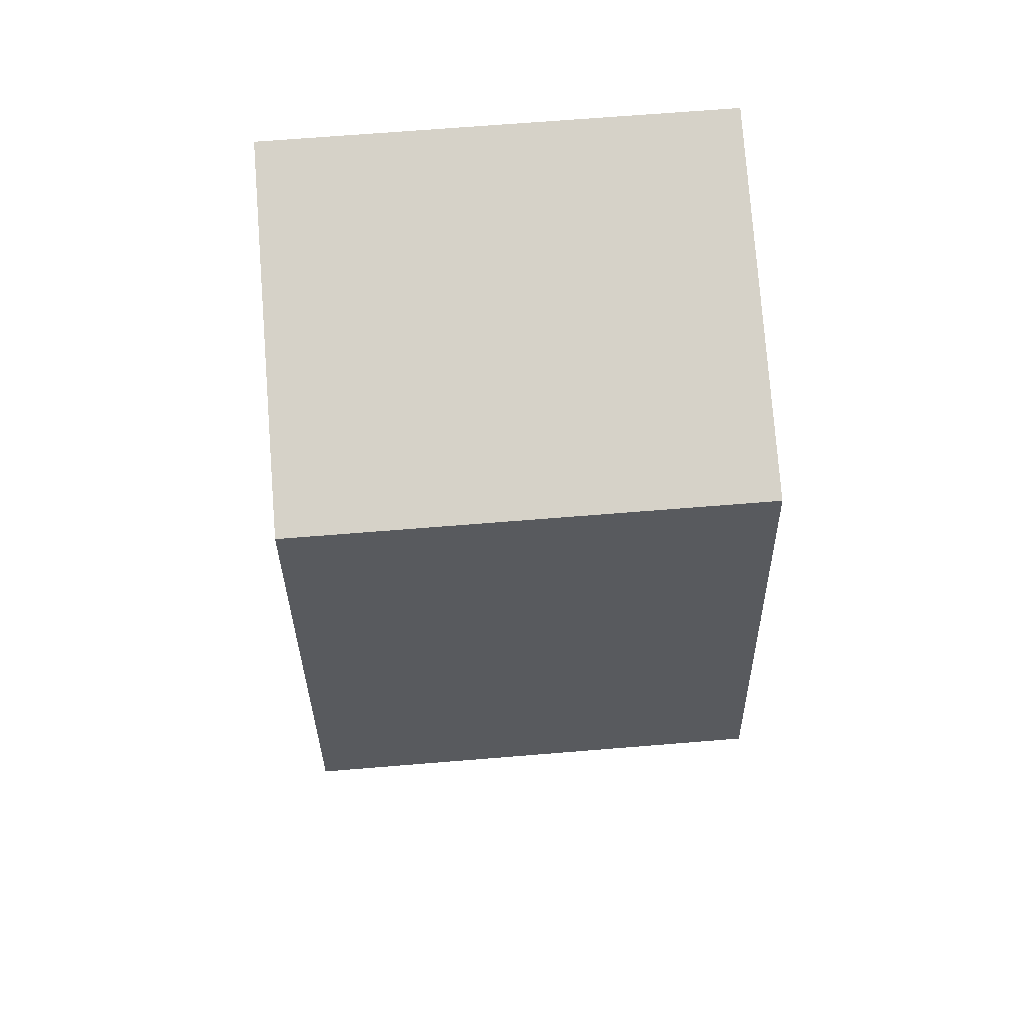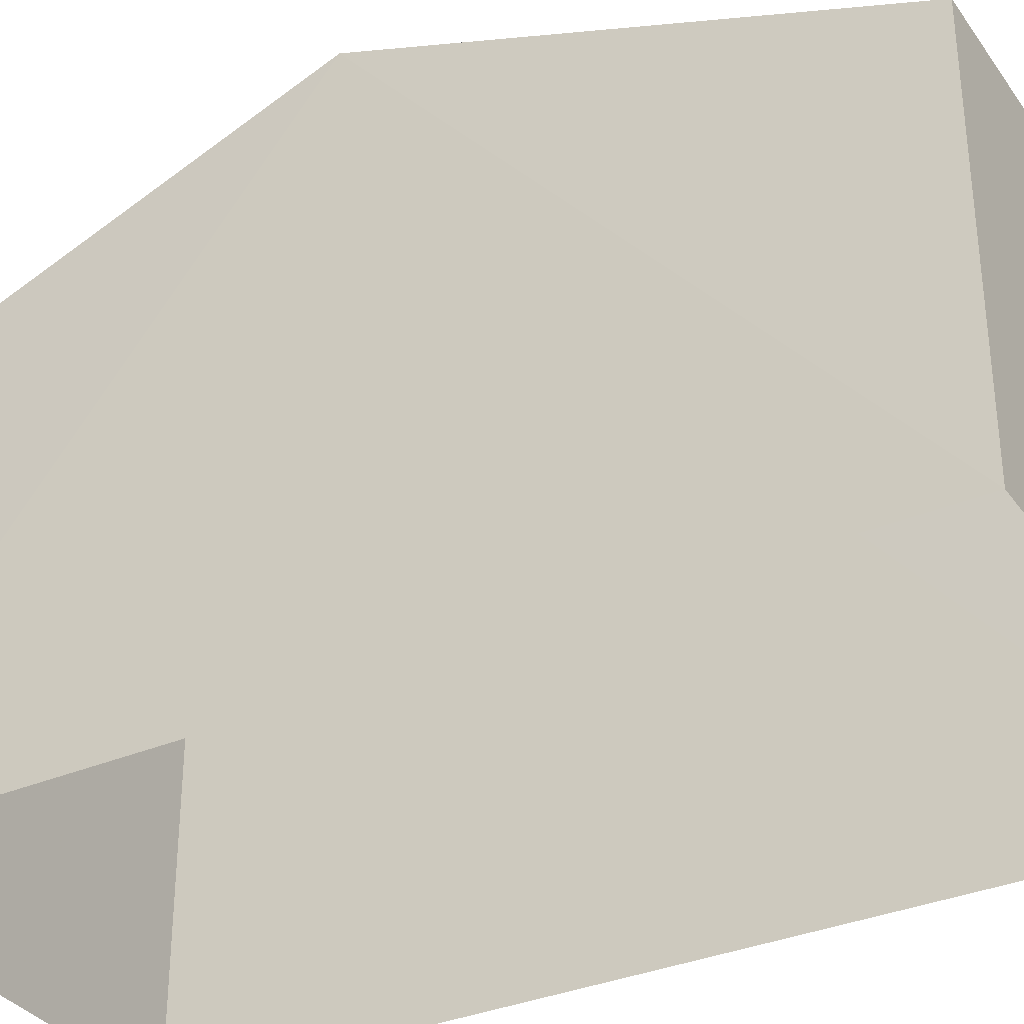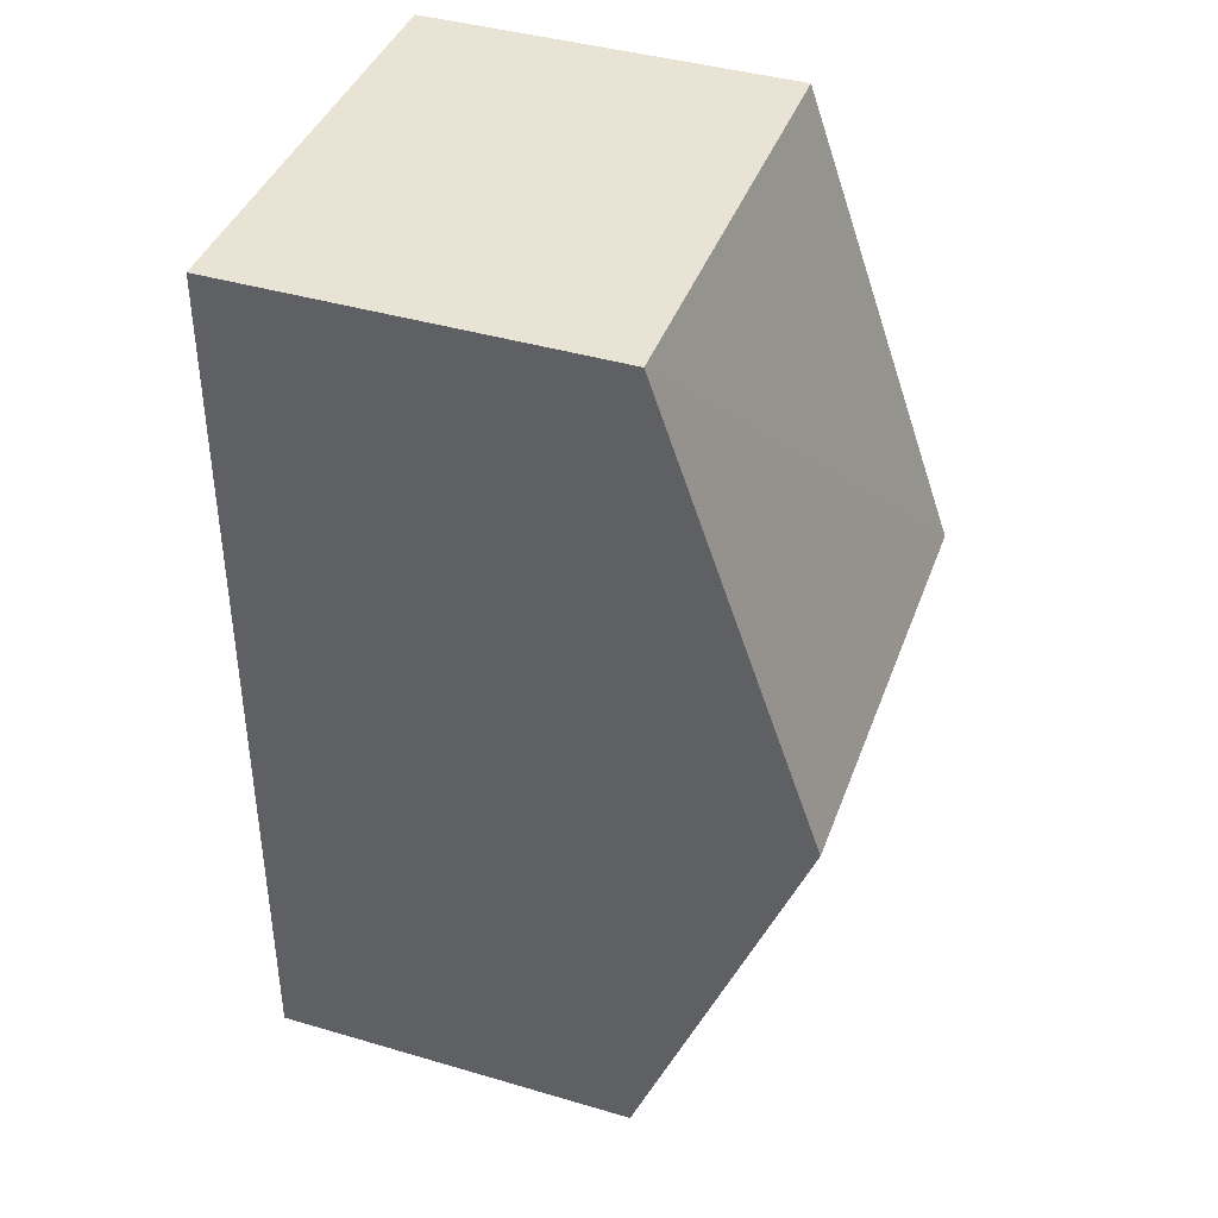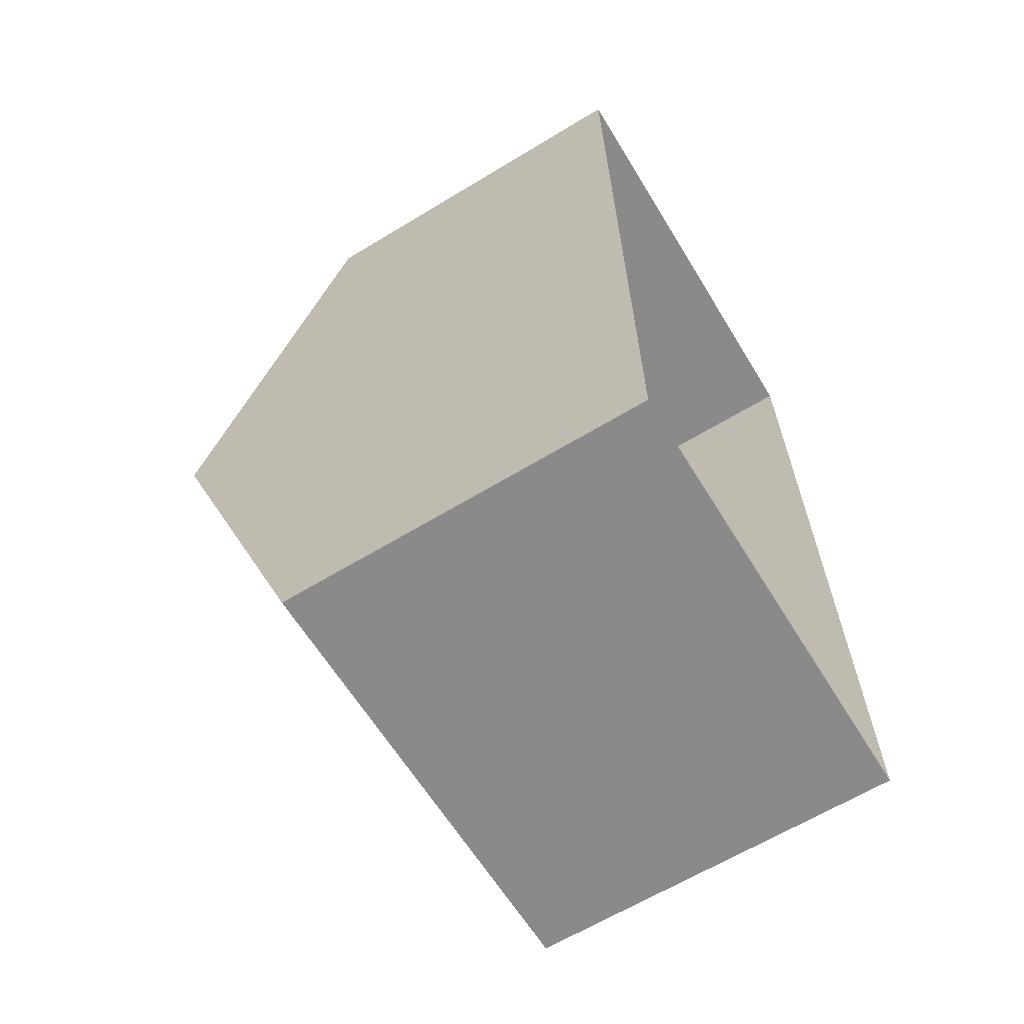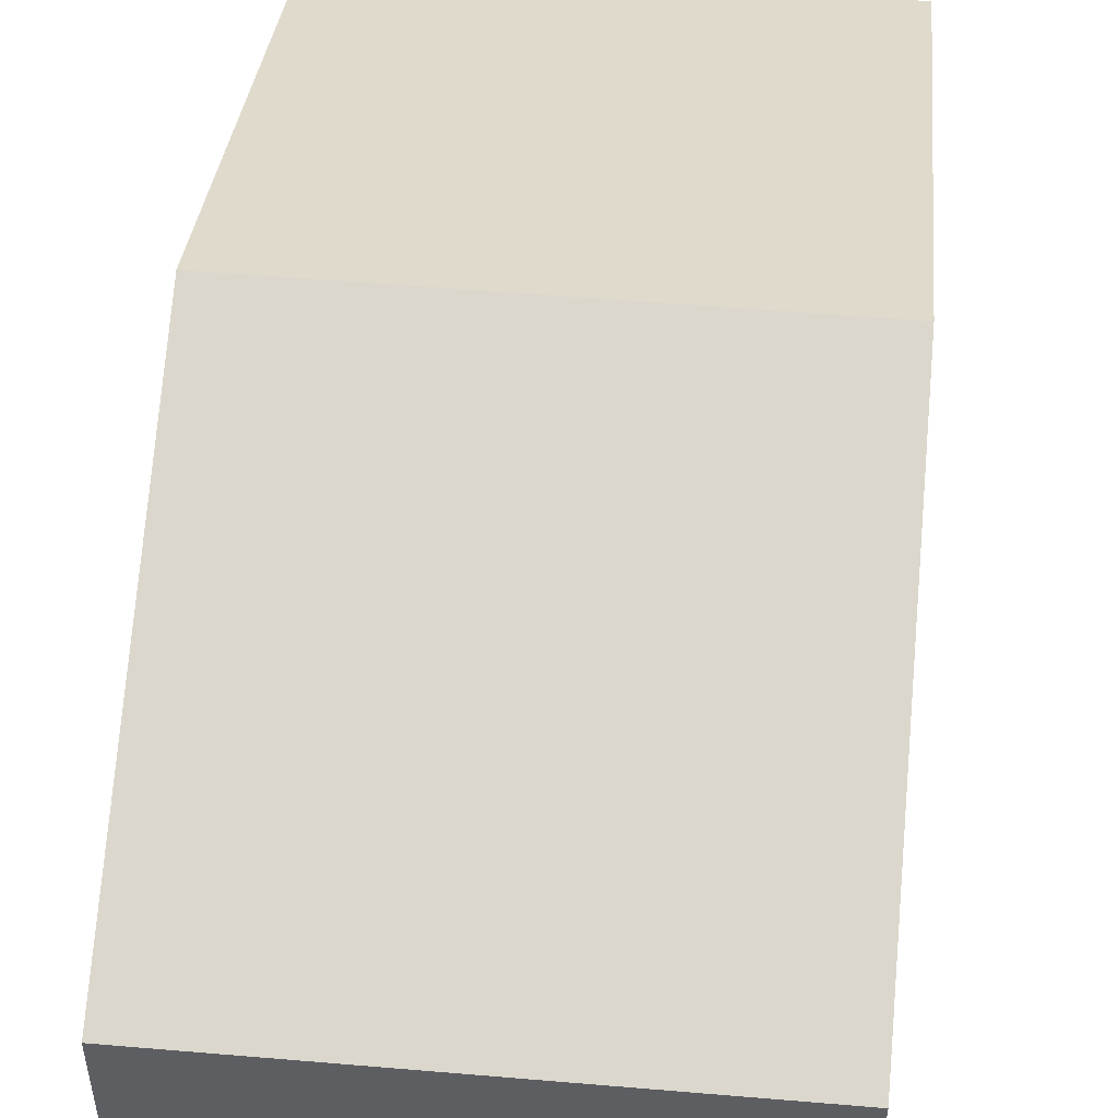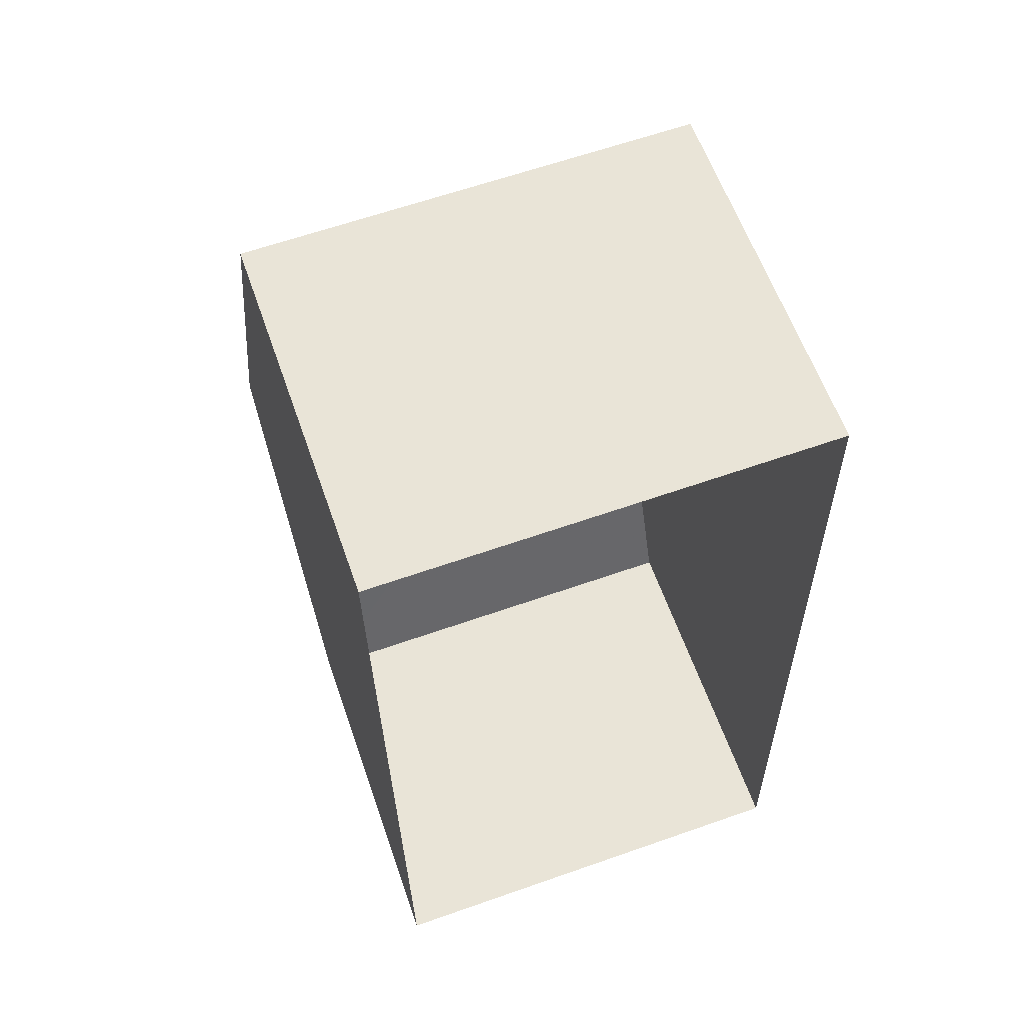
<metadata>
{"format":"obj","ext":"obj","renderer":"f3d","projection":"perspective","resolution":1024,"background":"white","views":[{"elev":77.9,"azim":-4.6,"up":"+Y"},{"elev":-34.0,"azim":119.3,"up":"+Z"},{"elev":41.9,"azim":-70.6,"up":"+Y"},{"elev":-64.1,"azim":121.6,"up":"+Y"},{"elev":51.8,"azim":4.5,"up":"+Z"},{"elev":60.3,"azim":160.5,"up":"+Y"}]}
</metadata>
<code>
v -3.73e+05 -1.04e+05 28.68
v -3.73e+05 -1.04e+05 28.68
v -3.73e+05 -1.04e+05 28.68
v -3.73e+05 -1.04e+05 28.68
v -3.73e+05 -1.04e+05 34.73
v -3.73e+05 -1.04e+05 32.87
v -3.73e+05 -1.04e+05 34.73
v -3.73e+05 -1.04e+05 32.87
v -3.73e+05 -1.04e+05 32.87
v -3.73e+05 -1.04e+05 32.87
f 1 2 3
f 1 4 2
f 5 6 7
f 5 8 6
f 7 9 5
f 7 10 9
f 9 3 5
f 3 2 5
f 2 8 5
f 9 1 3
f 9 10 1
f 6 4 7
f 4 1 7
f 1 10 7
f 6 2 4
f 6 8 2

</code>
